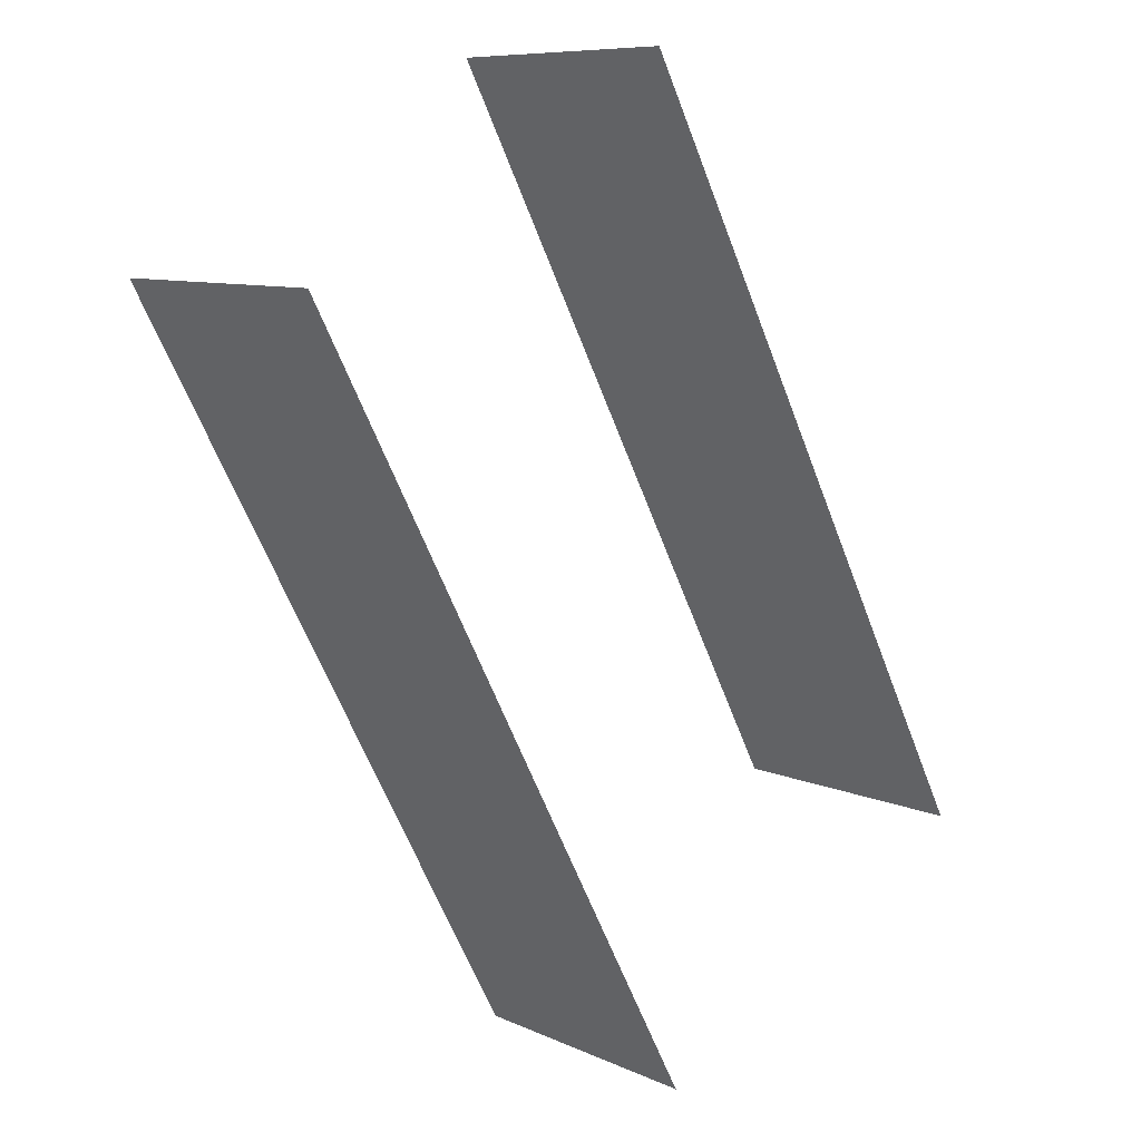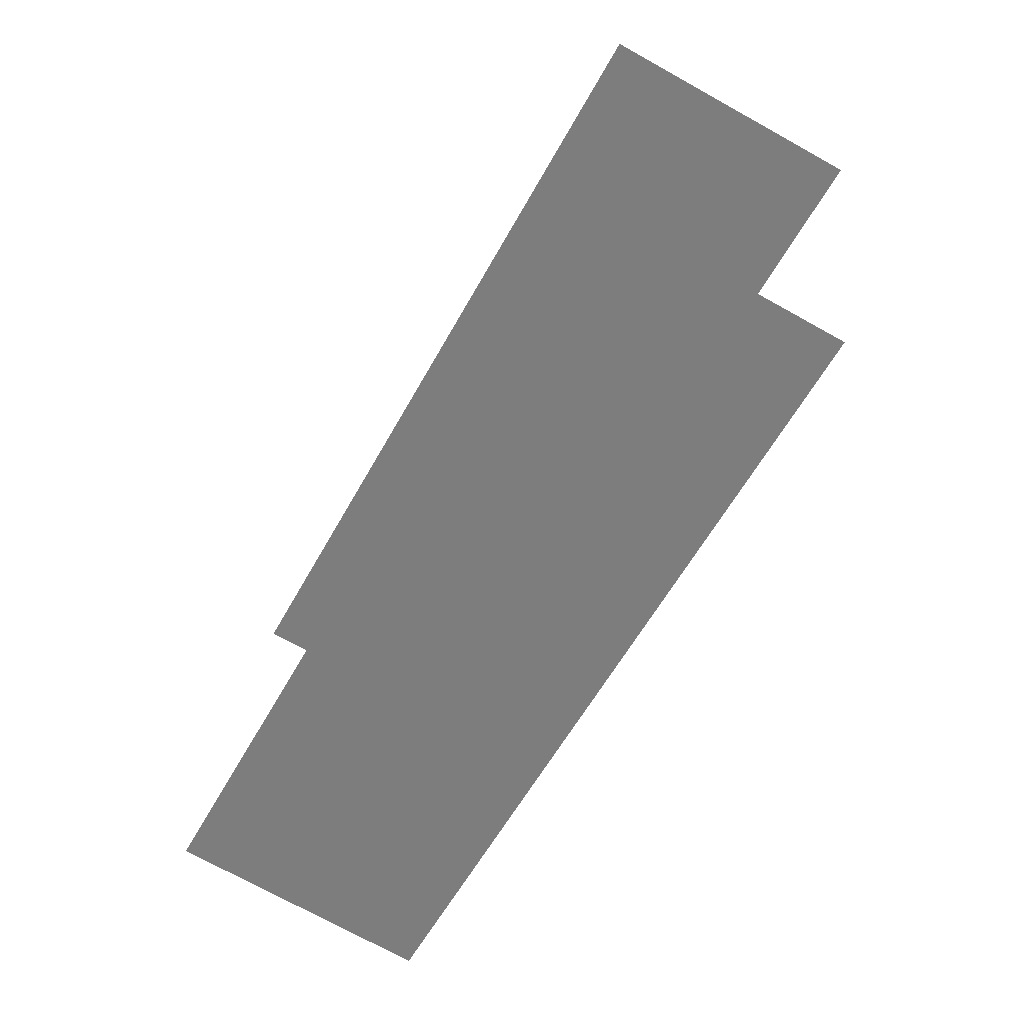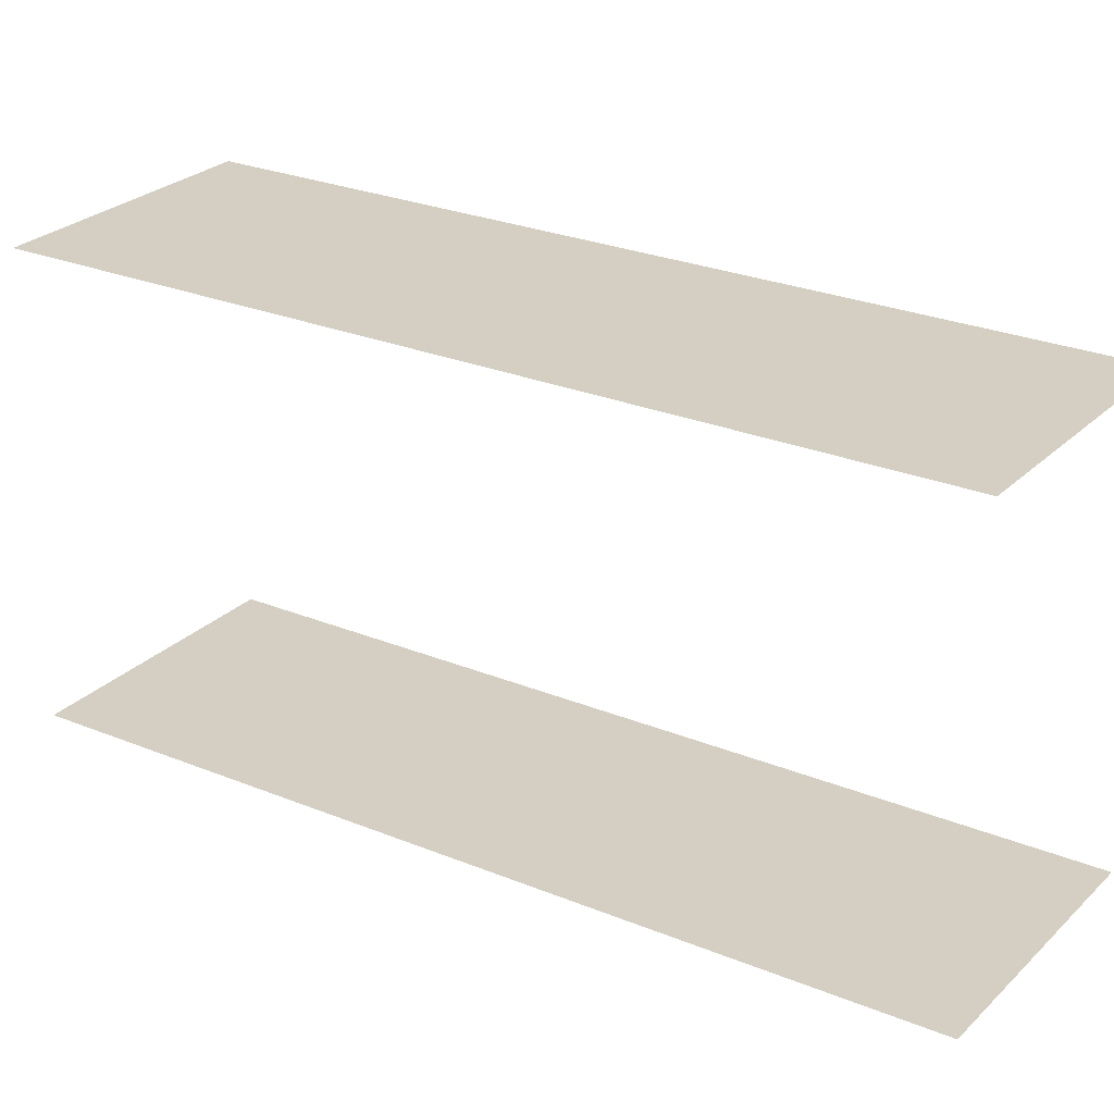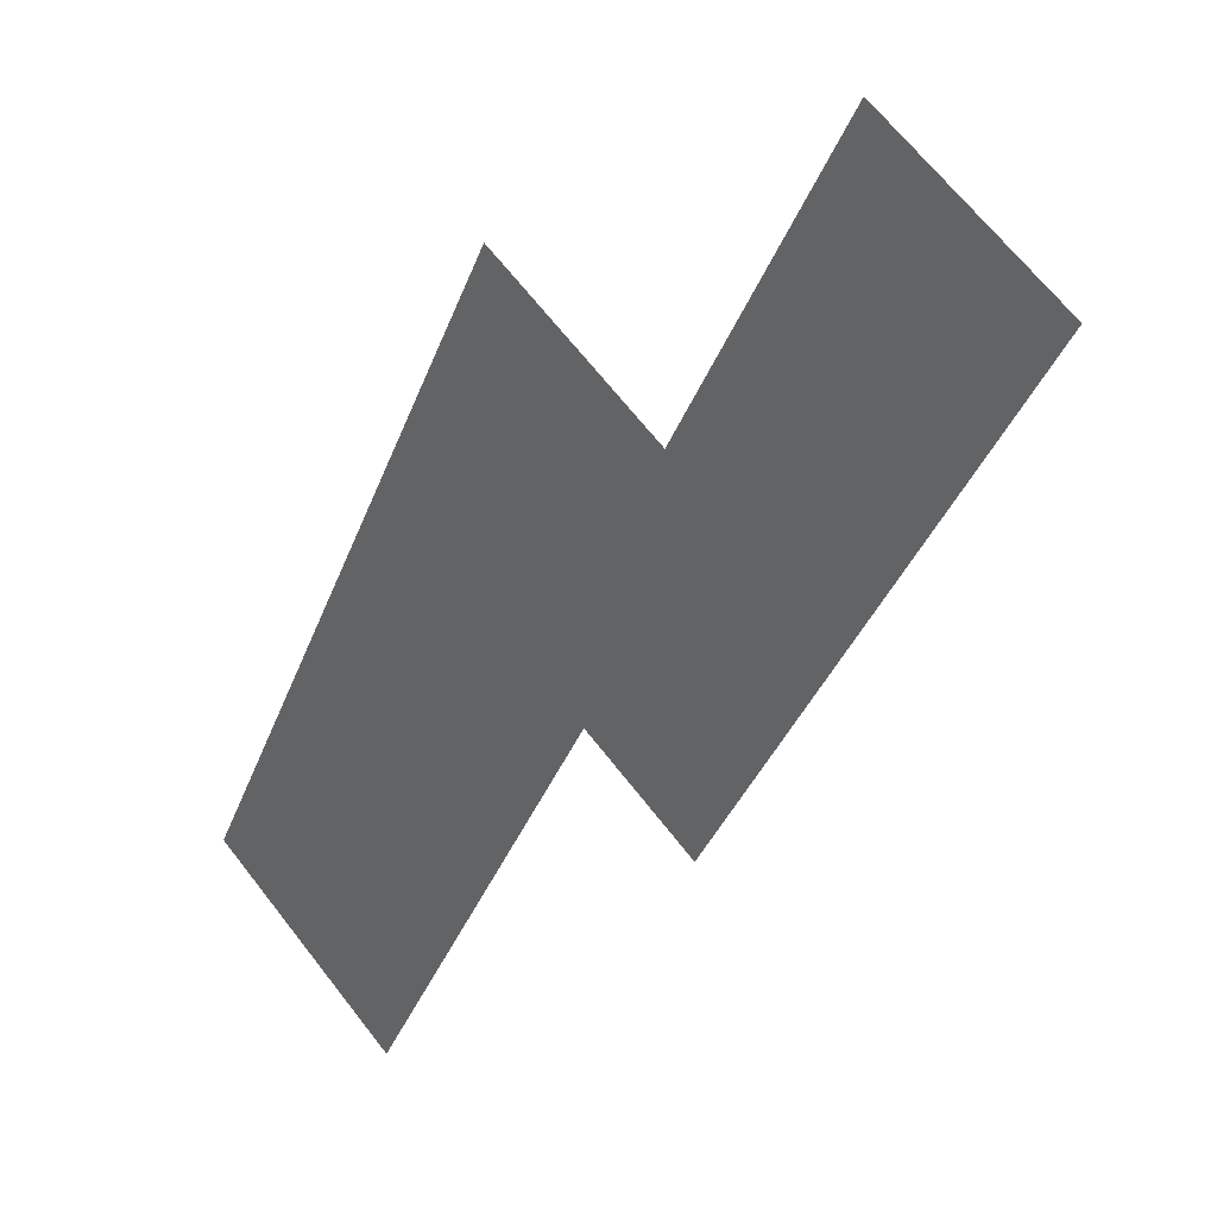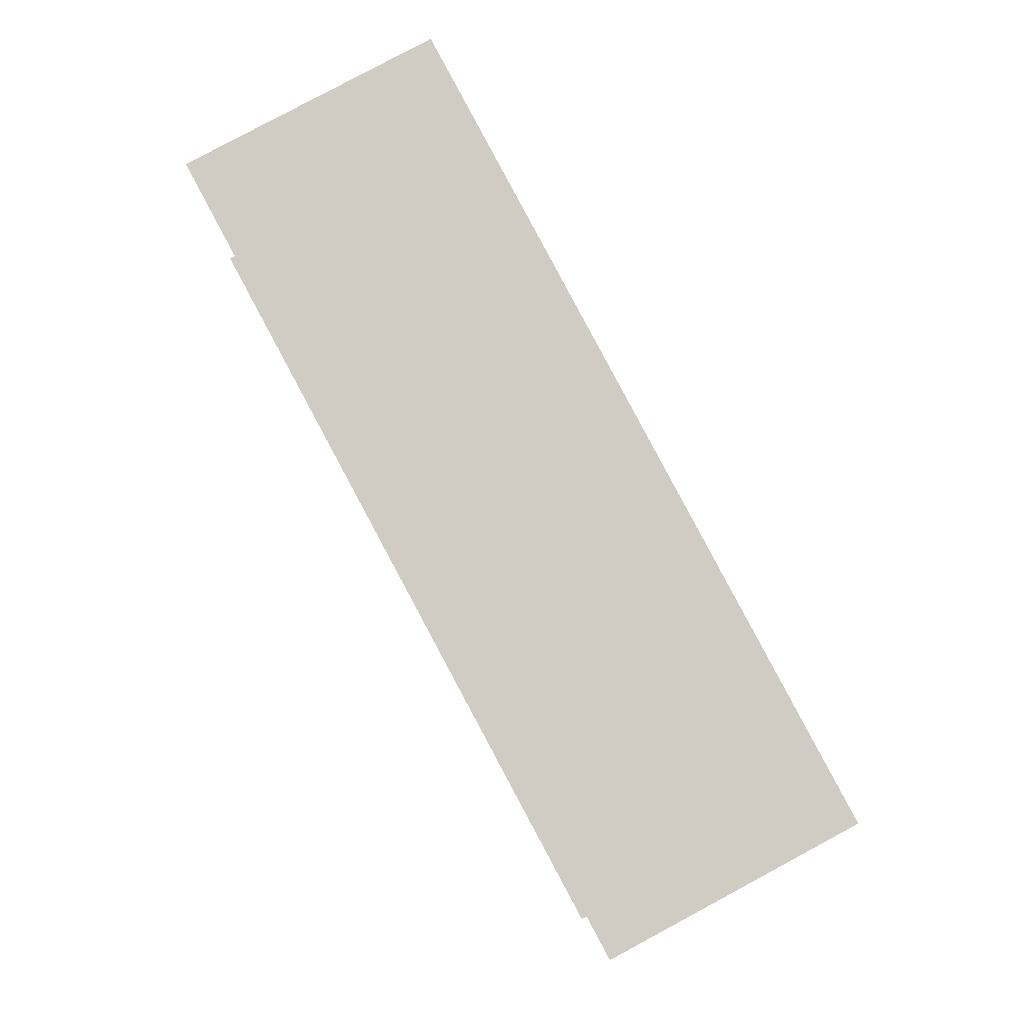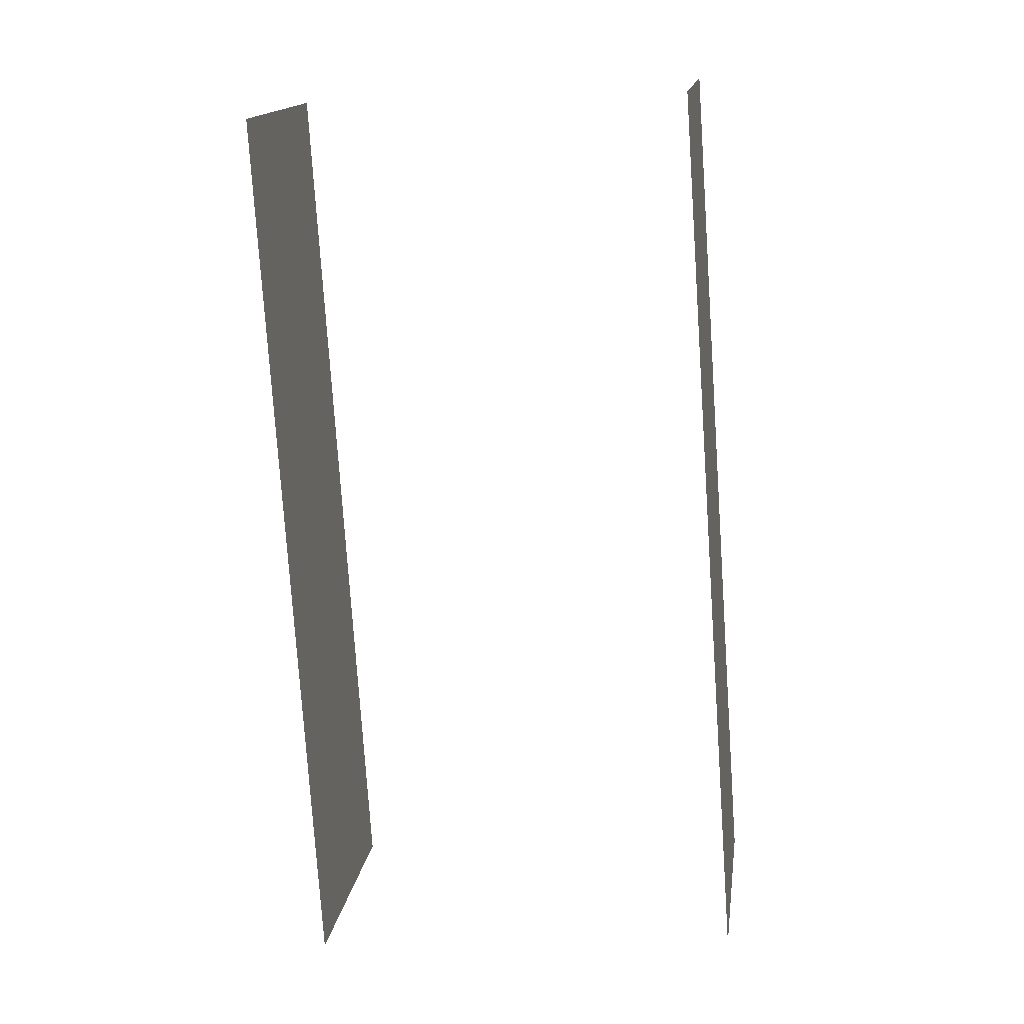
<metadata>
{"format":"obj","ext":"obj","renderer":"f3d","projection":"perspective","resolution":1024,"background":"white","views":[{"elev":48.1,"azim":-138.3,"up":"+Y"},{"elev":29.9,"azim":7.1,"up":"+Y"},{"elev":25.7,"azim":95.4,"up":"+Z"},{"elev":31.8,"azim":45.3,"up":"+Y"},{"elev":-5.6,"azim":178.3,"up":"+Y"},{"elev":-14.4,"azim":98.2,"up":"+Y"}]}
</metadata>
<code>
o geometryt000010000010000110010110000110000110100000000100st5
v 473.9 -104.1 63.31
v 469.3 -92.46 63.31
v 477.7 -97 63.31
v 469.3 -112.8 63.31
v 465.4 -119.9 63.31
v 454.7 -119.7 63.31
v 463.1 -124.2 63.31
v 469.3 -112.8 78.51
v 469.3 -92.46 78.51
v 454.7 -119.7 78.51
v 473.9 -104.1 78.51
v 477.7 -97 78.51
v 465.4 -119.9 78.51
v 463.1 -124.2 78.51
f 1 2 3
f 1 4 2
f 5 6 4
f 6 2 4
f 5 7 6
f 8 9 10
f 11 9 8
f 12 9 11
f 13 10 14
f 13 8 10

</code>
